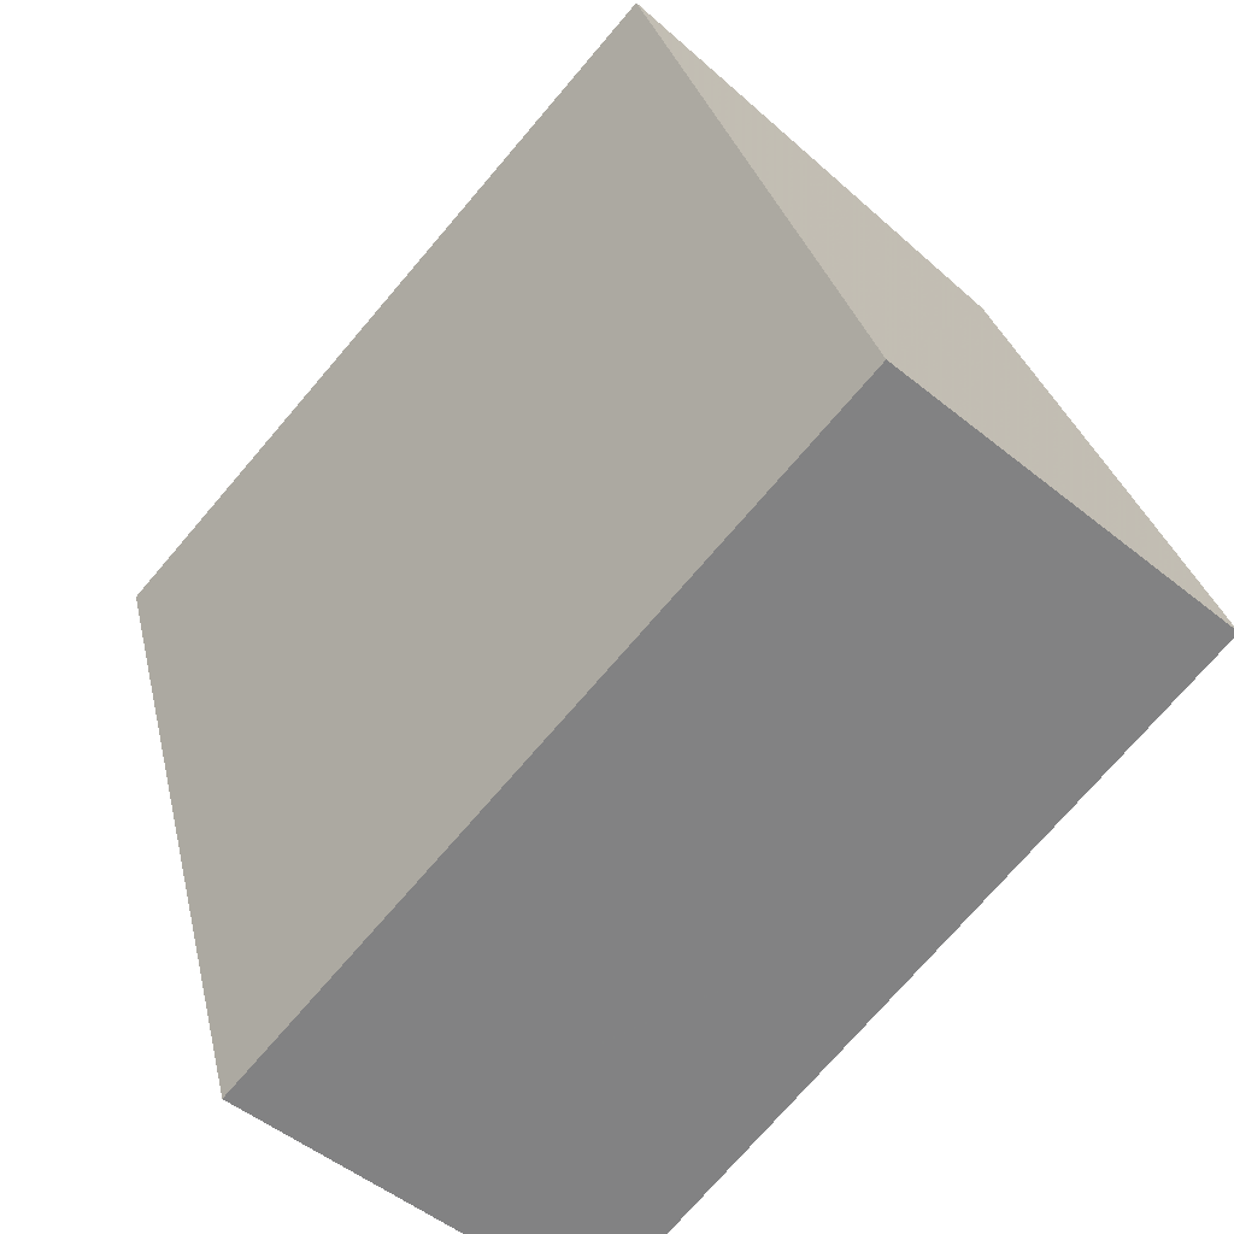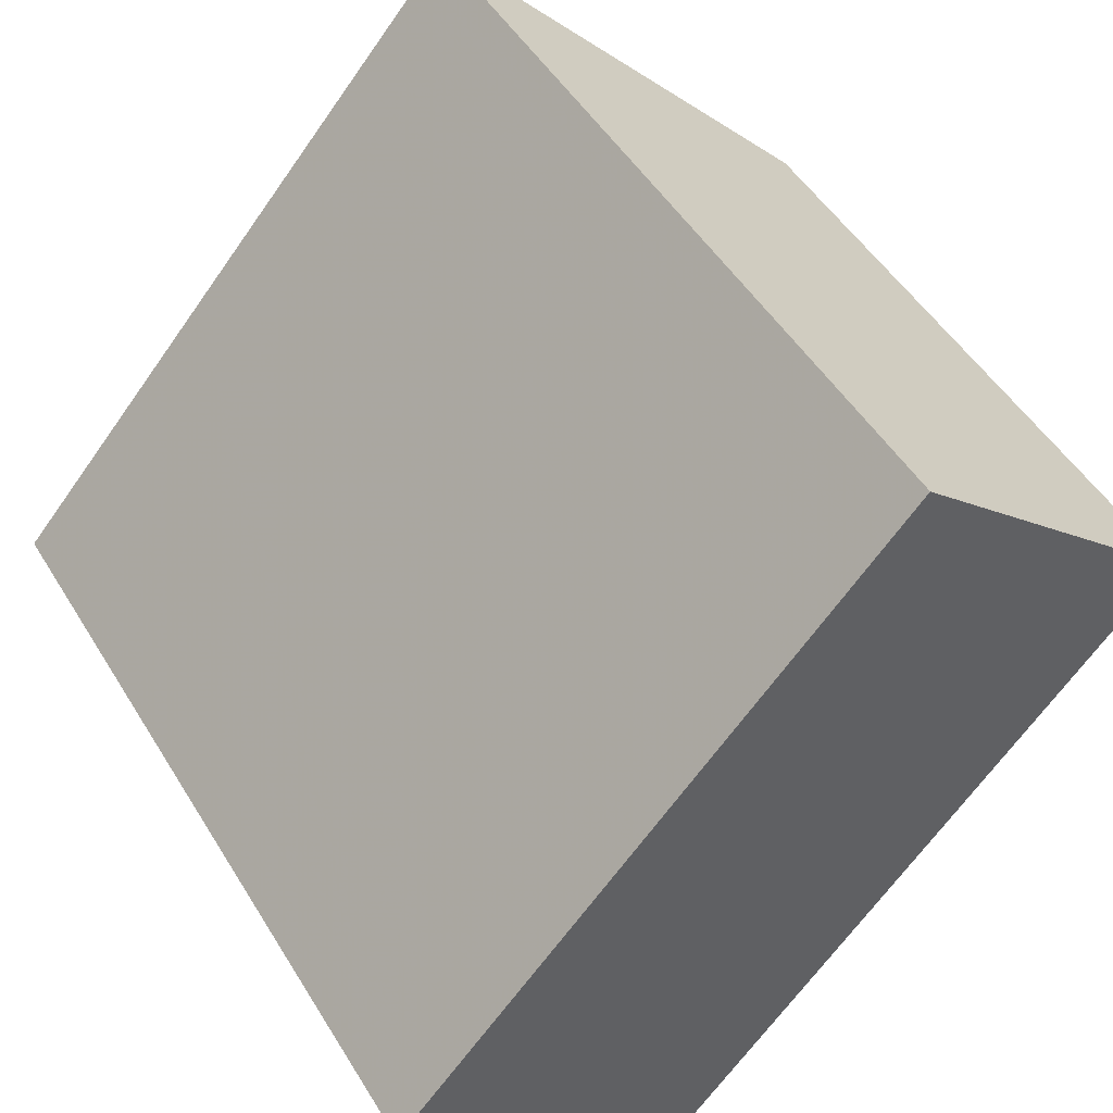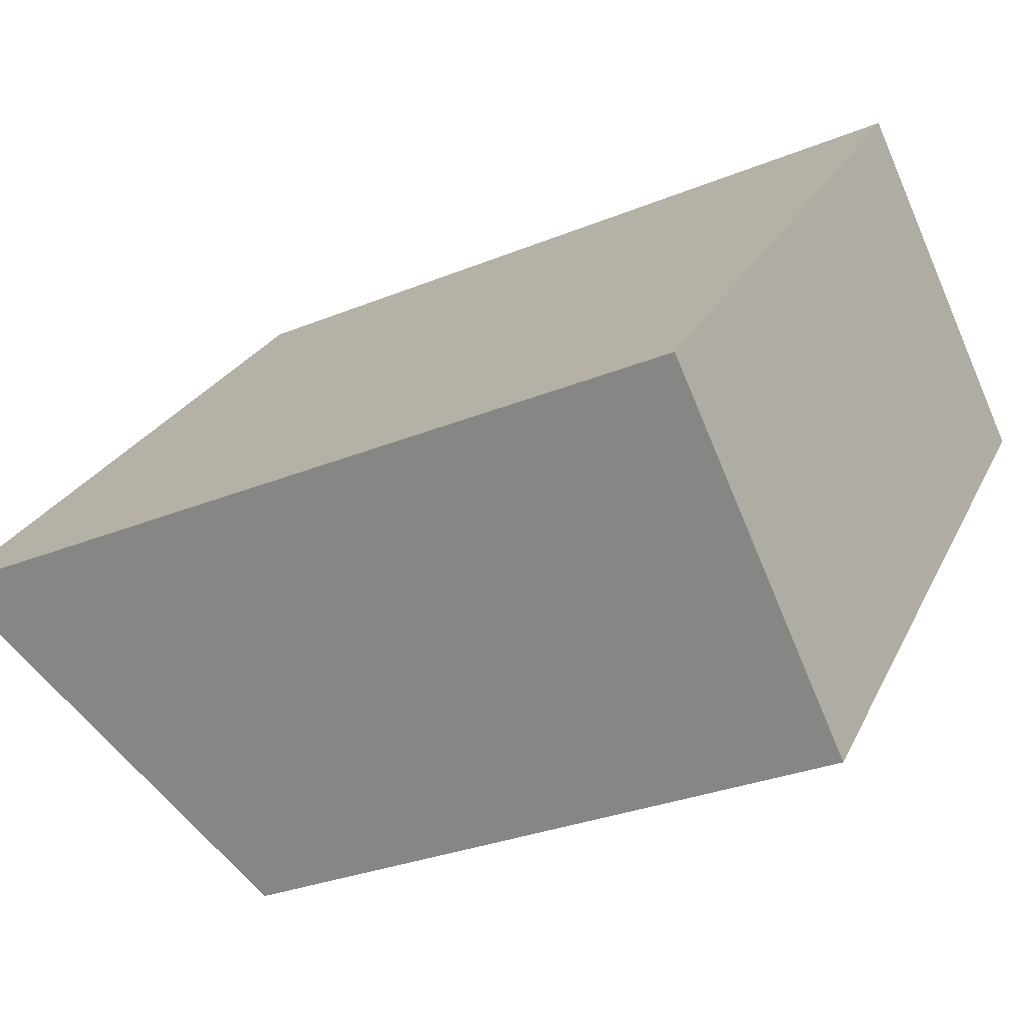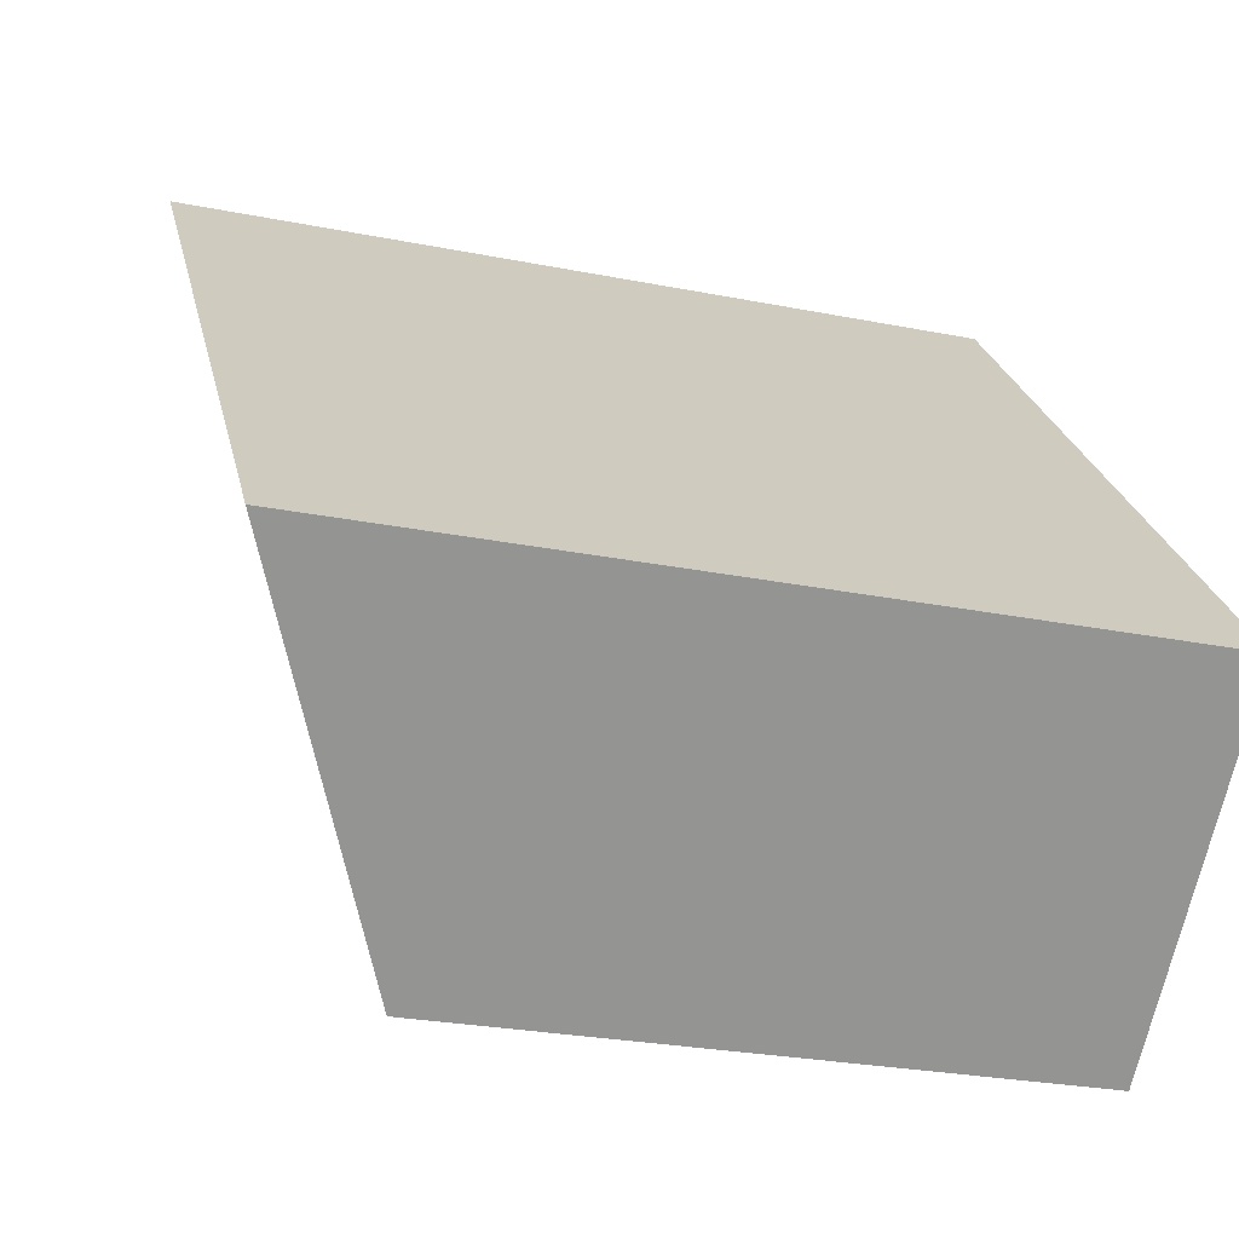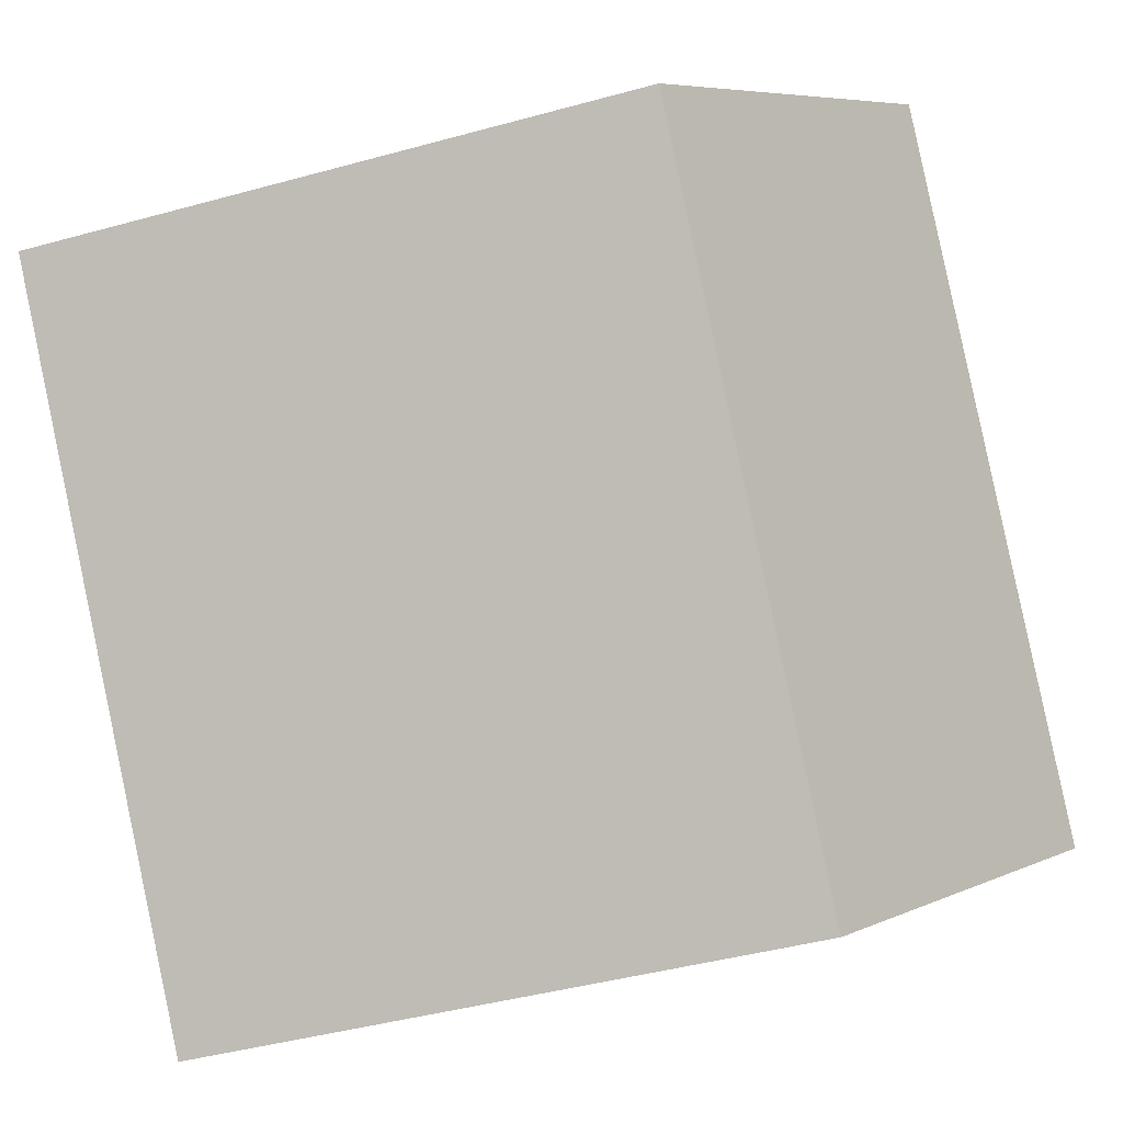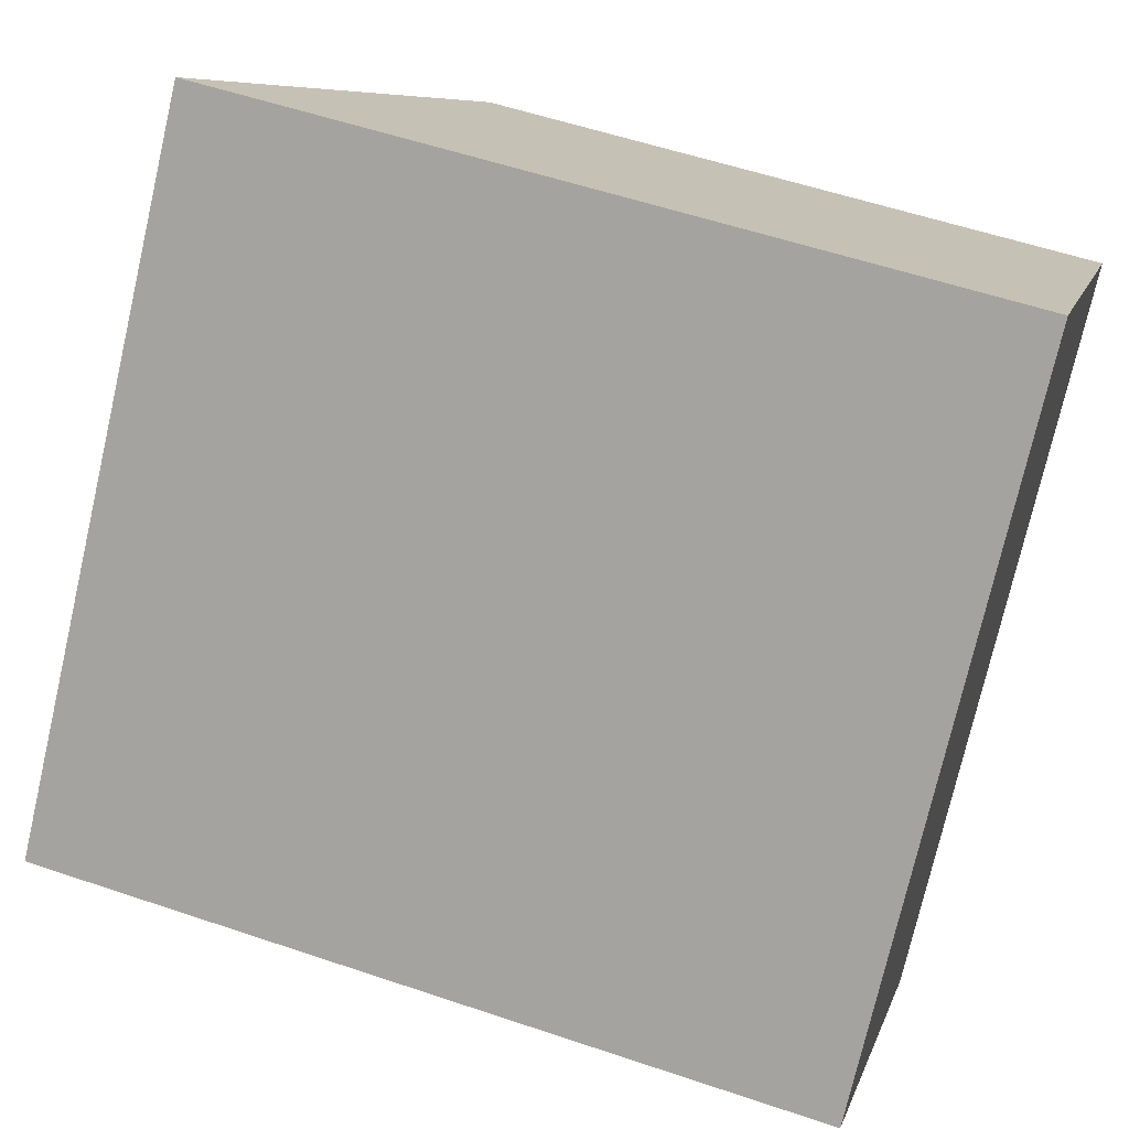
<metadata>
{"format":"obj","ext":"obj","renderer":"f3d","projection":"perspective","resolution":1024,"background":"white","views":[{"elev":29.4,"azim":-12.3,"up":"+Z"},{"elev":48.9,"azim":-30.1,"up":"+Z"},{"elev":-29.1,"azim":-58.4,"up":"+Z"},{"elev":-25.8,"azim":-107.8,"up":"+Z"},{"elev":-43.3,"azim":108.1,"up":"+Z"},{"elev":55.7,"azim":-70.4,"up":"+Z"}]}
</metadata>
<code>
v -3.657 -0.1264 4.64
v -3.657 -0.001542 4.64
v -3.612 -0.02991 4.599
v -3.612 -0.1264 4.599
v -3.58 -0.1264 4.728
v -3.58 -0.001988 4.728
v -3.657 -0.1264 4.64
v -3.624 -0.001735 4.677
v -3.657 -0.001542 4.64
v -3.579 -0.02991 4.638
v -3.612 -0.1264 4.599
v -3.612 -0.02991 4.599
v -3.579 -0.02991 4.638
v -3.579 -0.1264 4.638
v -3.58 -0.1264 4.728
v -3.657 -0.1264 4.64
v -3.612 -0.1264 4.599
v -3.579 -0.1264 4.638
v -3.535 -0.1264 4.688
v -3.535 -0.02991 4.688
v -3.58 -0.001988 4.728
v -3.58 -0.1264 4.728
v -3.535 -0.1264 4.688
v -3.579 -0.02991 4.638
v -3.535 -0.02991 4.688
v -3.535 -0.1264 4.688
v -3.579 -0.1264 4.638
f 1 2 3
f 1 3 4
f 5 6 7
f 7 6 8
f 7 8 9
f 8 10 3
f 8 3 2
f 11 12 13
f 11 13 14
f 15 16 17
f 15 17 18
f 19 15 18
f 20 21 22
f 20 22 23
f 6 20 10
f 6 10 8
f 13 25 26
f 13 26 27

</code>
